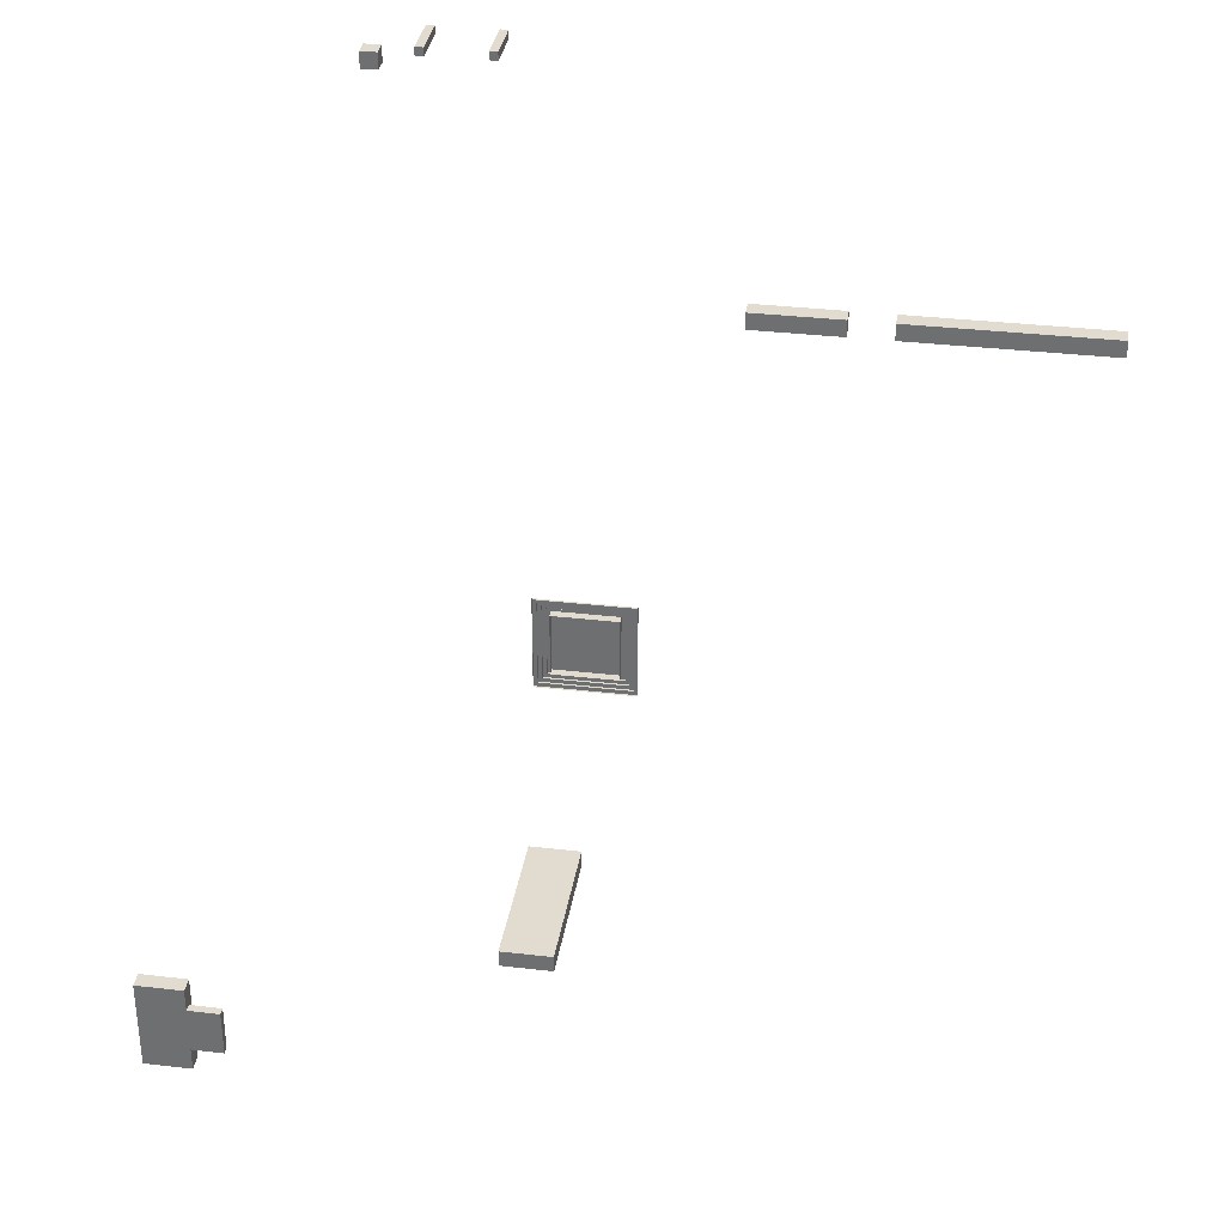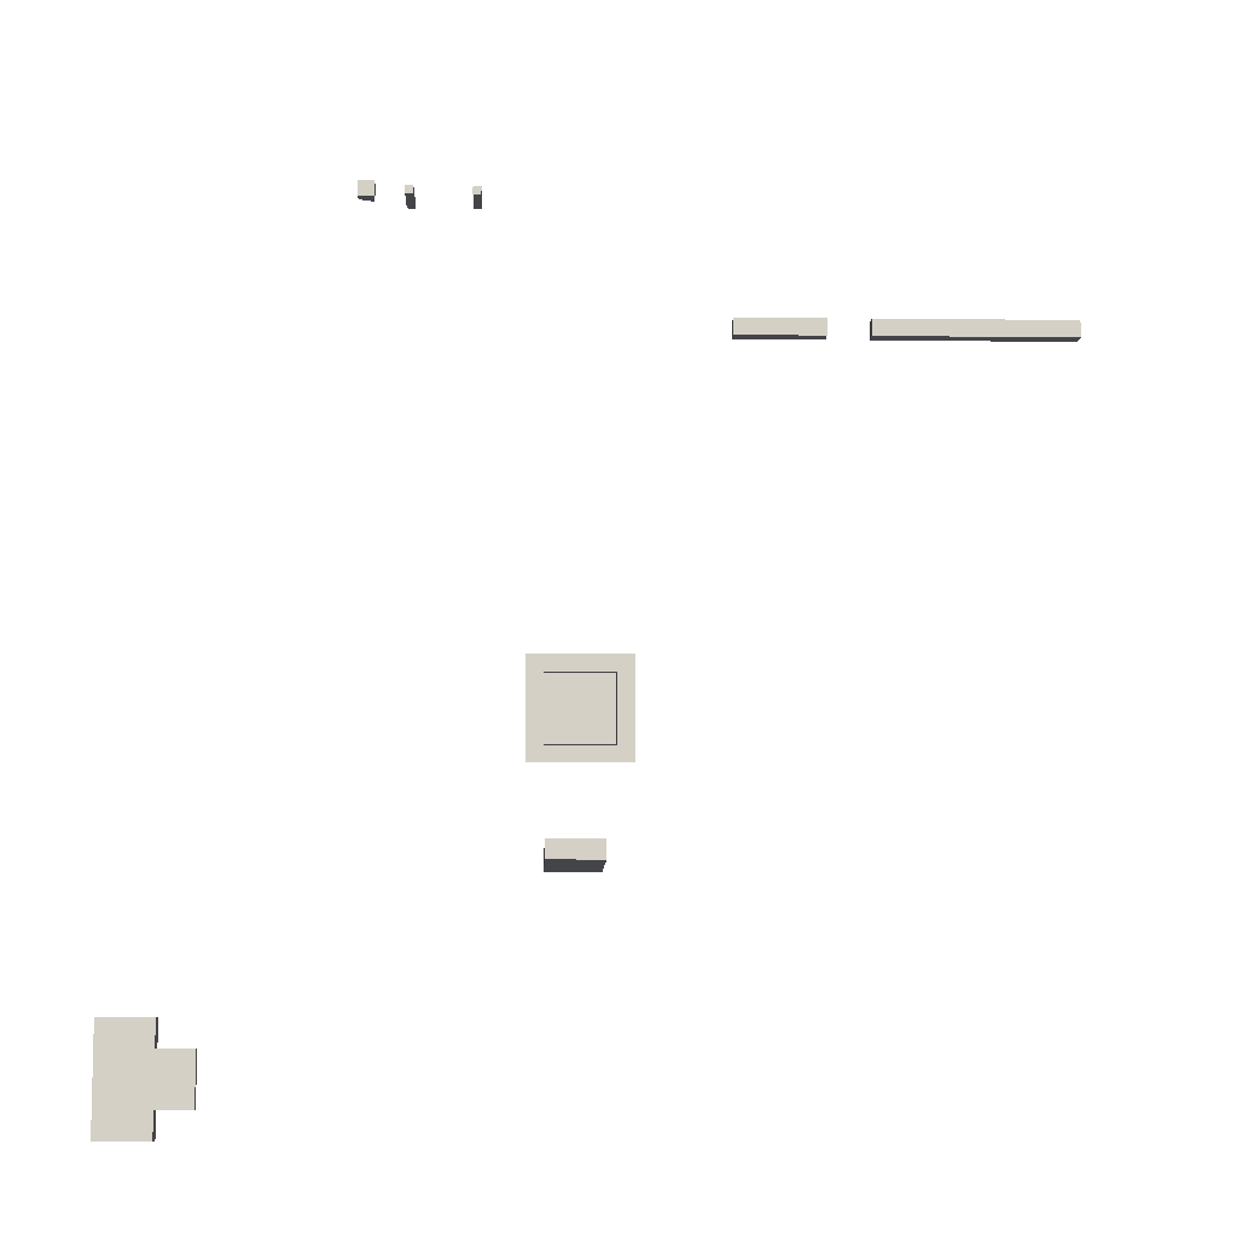
<metadata>
{"format":"obj","ext":"obj","renderer":"f3d","projection":"perspective","resolution":1024,"background":"white","views":[{"elev":34.2,"azim":8.9,"up":"+Z"},{"elev":-9.0,"azim":-1.8,"up":"+Z"}]}
</metadata>
<code>
g Combined Mesh (root: scene) 25
v -118 0 -22
v -118 0 -10
v -118 0.25 -22
v -118 0.25 -10
v -118 0.25 -22
v -118 0.25 -10
v -118.5 0.25 -21.5
v -118.5 0.25 -10.5
v -118.5 0.25 -21.5
v -118.5 0.25 -10.5
v -118.5 0.5 -21.5
v -118.5 0.5 -10.5
v -118.5 0.5 -21.5
v -118.5 0.5 -10.5
v -119 0.5 -21
v -119 0.5 -11
v -119 0.5 -21
v -119 0.5 -11
v -119 0.75 -21
v -119 0.75 -11
v -119 0.75 -21
v -119 0.75 -11
v -119.5 0.75 -20.5
v -119.5 0.75 -11.5
v -119.5 0.75 -20.5
v -119.5 0.75 -11.5
v -119.5 1 -20.5
v -119.5 1 -11.5
v -119.5 1 -20.5
v -119.5 1 -11.5
v -120 1 -20
v -120 1 -12
v -120 0 -12
v -120 0 -20
v -120 1 -12
v -120 1 -20
v -120 0 -12
v -128 0 -12
v -120 1 -12
v -128 1 -12
v -128 0 -12
v -128 0 -20
v -128 1 -12
v -128 1 -20
v -128 0 -20
v -120 0 -20
v -128 1 -20
v -120 1 -20
v -120 0 -20
v -120 0 -12
v -120 1 -20
v -120 1 -12
v -120 1 -12
v -128 1 -12
v -120 1 -20
v -128 1 -20
v -130 0 -22
v -118 0 -22
v -130 0.25 -22
v -118 0.25 -22
v -130 0.25 -22
v -118 0.25 -22
v -129.5 0.25 -21.5
v -118.5 0.25 -21.5
v -129.5 0.25 -21.5
v -118.5 0.25 -21.5
v -129.5 0.5 -21.5
v -118.5 0.5 -21.5
v -129.5 0.5 -21.5
v -118.5 0.5 -21.5
v -129 0.5 -21
v -119 0.5 -21
v -129 0.5 -21
v -119 0.5 -21
v -129 0.75 -21
v -119 0.75 -21
v -129 0.75 -21
v -119 0.75 -21
v -128.5 0.75 -20.5
v -119.5 0.75 -20.5
v -128.5 0.75 -20.5
v -119.5 0.75 -20.5
v -128.5 1 -20.5
v -119.5 1 -20.5
v -128.5 1 -20.5
v -119.5 1 -20.5
v -128 1 -20
v -120 1 -20
v -120 0 -20
v -128 0 -20
v -120 1 -20
v -128 1 -20
v -118 0 -10
v -130 0 -10
v -118 0.25 -10
v -130 0.25 -10
v -118 0.25 -10
v -130 0.25 -10
v -118.5 0.25 -10.5
v -129.5 0.25 -10.5
v -118.5 0.25 -10.5
v -129.5 0.25 -10.5
v -118.5 0.5 -10.5
v -129.5 0.5 -10.5
v -118.5 0.5 -10.5
v -129.5 0.5 -10.5
v -119 0.5 -11
v -129 0.5 -11
v -119 0.5 -11
v -129 0.5 -11
v -119 0.75 -11
v -129 0.75 -11
v -119 0.75 -11
v -129 0.75 -11
v -119.5 0.75 -11.5
v -128.5 0.75 -11.5
v -119.5 0.75 -11.5
v -128.5 0.75 -11.5
v -119.5 1 -11.5
v -128.5 1 -11.5
v -119.5 1 -11.5
v -128.5 1 -11.5
v -120 1 -12
v -128 1 -12
v -128 0 -12
v -120 0 -12
v -128 1 -12
v -120 1 -12
v -166 -24 -53
v -166 -24 -50
v -172 -24 -50
v -172 -24 -53
v -172 -26 -50
v -166 -26 -53
v -172 -26 -53
v -166 -26 -50
v -166 -24 -62
v -166 -24 -59
v -172 -24 -59
v -172 -24 -62
v -172 -26 -59
v -166 -26 -62
v -172 -26 -62
v -166 -26 -59
v -172 -26 -62
v -166 -26 -62
v -166 -25 -62
v -172 -25 -62
v -166 -24 -62
v -172 -24 -62
v -166 -25 -50
v -172 -26 -50
v -172 -25 -50
v -166 -26 -50
v -166 -24 -50
v -172 -24 -50
v -172 -26 -50
v -172 -26 -53
v -172 -25 -53
v -172 -25 -50
v -172 -24 -53
v -172 -24 -50
v -166 -25 -53
v -166 -26 -50
v -166 -25 -50
v -166 -26 -53
v -166 -24 -53
v -166 -24 -50
v -172 -26 -59
v -172 -25 -59
v -172 -24 -59
v -172 -26 -62
v -172 -25 -62
v -172 -24 -62
v -162 -25 -59
v -162 -26 -53
v -162 -25 -53
v -162 -26 -59
v -166 -24 -59
v -166 -25 -59
v -166 -25 -62
v -166 -26 -59
v -166 -26 -62
v -166 -24 -62
v -166 -26 -53
v -166 -25 -53
v -162 -26 -53
v -162 -25 -53
v -166 -25 -53
v -166 -25 -59
v -162 -25 -53
v -162 -25 -59
v -166 -25 -59
v -166 -26 -59
v -162 -25 -59
v -162 -26 -59
v -162 -26 -59
v -162 -26 -53
v -68 0 28
v -91.5 0 28
v -68 2 28
v -91.5 2 28
v -91.5 0 28
v -91.5 0 26
v -91.5 2 28
v -91.5 2 26
v -91.5 0 26
v -68 0 26
v -91.5 2 26
v -68 2 26
v -68 0 26
v -68 0 28
v -68 2 26
v -68 2 28
v -68 2 28
v -91.5 2 28
v -68 2 26
v -91.5 2 26
v -68 0 26
v -91.5 0 26
v -68 0 28
v -91.5 0 28
v -143.5 16 48
v -144.5 16 48
v -143.5 18 48
v -144.5 18 48
v -144.5 16 48
v -144.5 16 47
v -144.5 18 48
v -144.5 18 47
v -144.5 16 47
v -143.5 16 47
v -144.5 18 47
v -143.5 18 47
v -143.5 16 47
v -143.5 16 48
v -143.5 18 47
v -143.5 18 48
v -143.5 22 48
v -144.5 22 48
v -143.5 22 47
v -144.5 22 47
v -143.5 16 47
v -144.5 16 47
v -143.5 16 48
v -144.5 16 48
v -143.5 22 48
v -144.5 22 48
v -143.5 22 47
v -143.5 22 48
v -144.5 22 48
v -144.5 22 47
v -144.5 22 47
v -143.5 22 47
v -122 -33 -33
v -128 -33 -33
v -122 -15 -33
v -128 -15 -33
v -128 -33 -33
v -128 -33 -35
v -128 -15 -33
v -128 -15 -35
v -128 -33 -35
v -122 -33 -35
v -128 -15 -35
v -122 -15 -35
v -122 -33 -35
v -122 -33 -33
v -122 -15 -35
v -122 -15 -33
v -122 -15 -33
v -128 -15 -33
v -122 -15 -35
v -128 -15 -35
v -122 -33 -35
v -128 -33 -35
v -122 -33 -33
v -128 -33 -33
v -96.5 0 28
v -107 0 28
v -96.5 2 28
v -107 2 28
v -107 0 28
v -107 0 26
v -107 2 28
v -107 2 26
v -107 0 26
v -96.5 0 26
v -107 2 26
v -96.5 2 26
v -96.5 0 26
v -96.5 0 28
v -96.5 2 26
v -96.5 2 28
v -96.5 2 28
v -107 2 28
v -96.5 2 26
v -107 2 26
v -96.5 0 26
v -107 0 26
v -96.5 0 28
v -107 0 28
v -130 0 -10
v -130 0 -22
v -130 0.25 -10
v -130 0.25 -22
v -130 0.25 -10
v -130 0.25 -22
v -129.5 0.25 -10.5
v -129.5 0.25 -21.5
v -129.5 0.25 -10.5
v -129.5 0.25 -21.5
v -129.5 0.5 -10.5
v -129.5 0.5 -21.5
v -129.5 0.5 -10.5
v -129.5 0.5 -21.5
v -129 0.5 -11
v -129 0.5 -21
v -129 0.5 -11
v -129 0.5 -21
v -129 0.75 -11
v -129 0.75 -21
v -129 0.75 -11
v -129 0.75 -21
v -128.5 0.75 -11.5
v -128.5 0.75 -20.5
v -128.5 0.75 -11.5
v -128.5 0.75 -20.5
v -128.5 1 -11.5
v -128.5 1 -20.5
v -128.5 1 -11.5
v -128.5 1 -20.5
v -128 1 -12
v -128 1 -20
v -128 0 -20
v -128 0 -12
v -128 1 -20
v -128 1 -12
v -135.5 16 48
v -136.5 16 48
v -135.5 18 48
v -136.5 18 48
v -136.5 16 48
v -136.5 16 47
v -136.5 18 48
v -136.5 18 47
v -136.5 16 47
v -135.5 16 47
v -136.5 18 47
v -135.5 18 47
v -135.5 16 47
v -135.5 16 48
v -135.5 18 47
v -135.5 18 48
v -135.5 22 48
v -136.5 22 48
v -135.5 22 47
v -136.5 22 47
v -135.5 16 47
v -136.5 16 47
v -135.5 16 48
v -136.5 16 48
v -135.5 22 48
v -136.5 22 48
v -135.5 22 47
v -135.5 22 48
v -136.5 22 48
v -136.5 22 47
v -136.5 22 47
v -135.5 22 47
v -148 14 46
v -148 14 48
v -148 16 46
v -148 16 48
v -150 14 46
v -150 14 48
v -148 14 46
v -148 14 48
v -150 14 48
v -150 16 48
v -148 14 48
v -148 16 48
v -150 14 48
v -150 14 46
v -150 15 46
v -150 16 48
v -150 16 47
v -150 16 47
v -150 15 46
v -149 16 46
v -149 16 46
v -150 15 46
v -148 14 46
v -150 14 46
v -148 16 46
v -149 16 46
v -148 16 46
v -148 16 48
v -150 16 48
v -150 16 47
g Combined Mesh (root: scene) 25_0
g Combined Mesh (root: scene) 25_1
f 3 2 1
f 3 4 2
f 7 6 5
f 7 8 6
f 11 10 9
f 11 12 10
f 15 14 13
f 15 16 14
f 19 18 17
f 19 20 18
f 23 22 21
f 23 24 22
f 27 26 25
f 27 28 26
f 31 30 29
f 31 32 30
f 35 34 33
f 35 36 34
g Combined Mesh (root: scene) 25_2
g Combined Mesh (root: scene) 25_3
f 39 38 37
f 39 40 38
f 43 42 41
f 43 44 42
f 47 46 45
f 47 48 46
f 51 50 49
f 51 52 50
f 55 54 53
f 55 56 54
g Combined Mesh (root: scene) 25_4
g Combined Mesh (root: scene) 25_5
f 59 58 57
f 59 60 58
f 63 62 61
f 63 64 62
f 67 66 65
f 67 68 66
f 71 70 69
f 71 72 70
f 75 74 73
f 75 76 74
f 79 78 77
f 79 80 78
f 83 82 81
f 83 84 82
f 87 86 85
f 87 88 86
f 91 90 89
f 91 92 90
g Combined Mesh (root: scene) 25_6
g Combined Mesh (root: scene) 25_7
f 95 94 93
f 95 96 94
f 99 98 97
f 99 100 98
f 103 102 101
f 103 104 102
f 107 106 105
f 107 108 106
f 111 110 109
f 111 112 110
f 115 114 113
f 115 116 114
f 119 118 117
f 119 120 118
f 123 122 121
f 123 124 122
f 127 126 125
f 127 128 126
g Combined Mesh (root: scene) 25_8
g Combined Mesh (root: scene) 25_9
f 131 130 129
f 131 129 132
f 135 134 133
f 134 136 133
f 139 138 137
f 139 137 140
f 132 129 138
f 132 138 139
f 143 142 141
f 142 144 141
f 141 144 135
f 144 134 135
f 147 146 145
f 147 145 148
f 149 147 148
f 149 148 150
f 153 152 151
f 152 154 151
f 156 153 155
f 153 151 155
f 159 158 157
f 159 157 160
f 161 159 160
f 161 160 162
f 165 164 163
f 164 166 163
f 168 165 167
f 165 163 167
f 170 169 158
f 170 158 159
f 171 170 159
f 171 159 161
f 173 172 169
f 173 169 170
f 174 173 170
f 174 170 171
f 177 176 175
f 176 178 175
f 167 163 179
f 163 180 179
f 180 182 181
f 182 183 181
f 179 180 184
f 180 181 184
f 187 186 185
f 187 188 186
f 191 190 189
f 191 192 190
f 195 194 193
f 195 196 194
f 197 134 144
f 197 198 134
g Combined Mesh (root: scene) 25_10
g Combined Mesh (root: scene) 25_11
f 201 200 199
f 201 202 200
f 205 204 203
f 205 206 204
f 209 208 207
f 209 210 208
f 213 212 211
f 213 214 212
f 217 216 215
f 217 218 216
f 221 220 219
f 221 222 220
g Combined Mesh (root: scene) 25_12
g Combined Mesh (root: scene) 25_13
f 225 224 223
f 225 226 224
f 229 228 227
f 229 230 228
f 233 232 231
f 233 234 232
f 237 236 235
f 237 238 236
f 241 240 239
f 241 242 240
f 245 244 243
f 245 246 244
f 247 226 225
f 247 248 226
f 249 238 237
f 249 250 238
f 251 230 229
f 251 252 230
f 253 234 233
f 253 254 234
g Combined Mesh (root: scene) 25_14
g Combined Mesh (root: scene) 25_15
f 257 256 255
f 257 258 256
f 261 260 259
f 261 262 260
f 265 264 263
f 265 266 264
f 269 268 267
f 269 270 268
f 273 272 271
f 273 274 272
f 277 276 275
f 277 278 276
g Combined Mesh (root: scene) 25_16
g Combined Mesh (root: scene) 25_17
f 281 280 279
f 281 282 280
f 285 284 283
f 285 286 284
f 289 288 287
f 289 290 288
f 293 292 291
f 293 294 292
f 297 296 295
f 297 298 296
f 301 300 299
f 301 302 300
g Combined Mesh (root: scene) 25_18
g Combined Mesh (root: scene) 25_19
f 305 304 303
f 305 306 304
f 309 308 307
f 309 310 308
f 313 312 311
f 313 314 312
f 317 316 315
f 317 318 316
f 321 320 319
f 321 322 320
f 325 324 323
f 325 326 324
f 329 328 327
f 329 330 328
f 333 332 331
f 333 334 332
f 337 336 335
f 337 338 336
g Combined Mesh (root: scene) 25_20
g Combined Mesh (root: scene) 25_21
f 341 340 339
f 341 342 340
f 345 344 343
f 345 346 344
f 349 348 347
f 349 350 348
f 353 352 351
f 353 354 352
f 357 356 355
f 357 358 356
f 361 360 359
f 361 362 360
f 363 342 341
f 363 364 342
f 365 354 353
f 365 366 354
f 367 346 345
f 367 368 346
f 369 350 349
f 369 370 350
g Combined Mesh (root: scene) 25_22
g Combined Mesh (root: scene) 25_23
f 373 372 371
f 373 374 372
f 377 376 375
f 377 378 376
f 381 380 379
f 381 382 380
f 385 384 383
f 386 385 383
f 386 387 385
f 390 389 388
f 393 392 391
f 393 394 392
f 395 393 391
f 398 397 396
f 396 400 399
f 398 396 399

</code>
